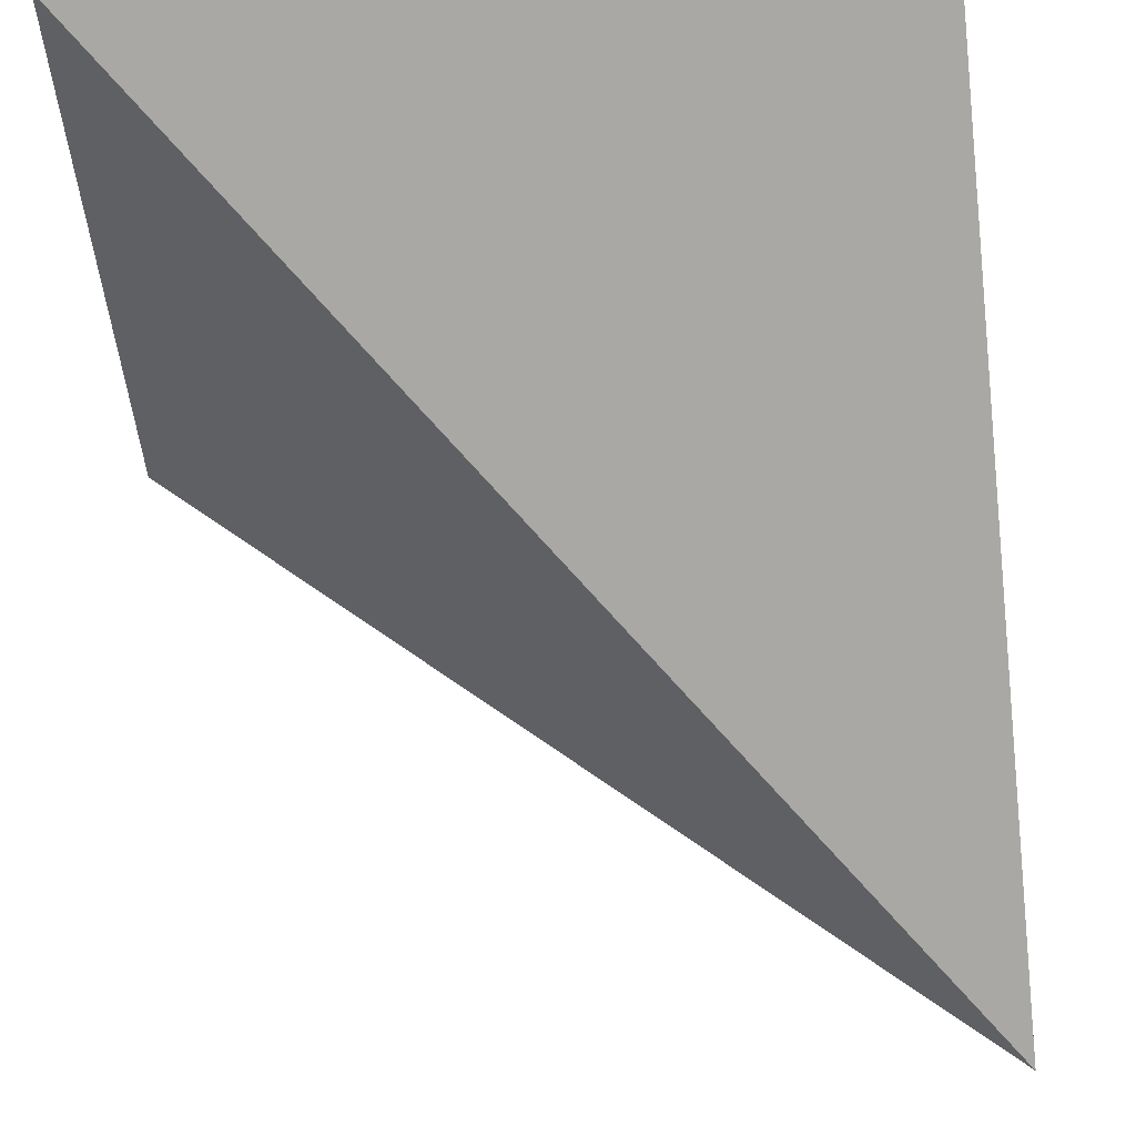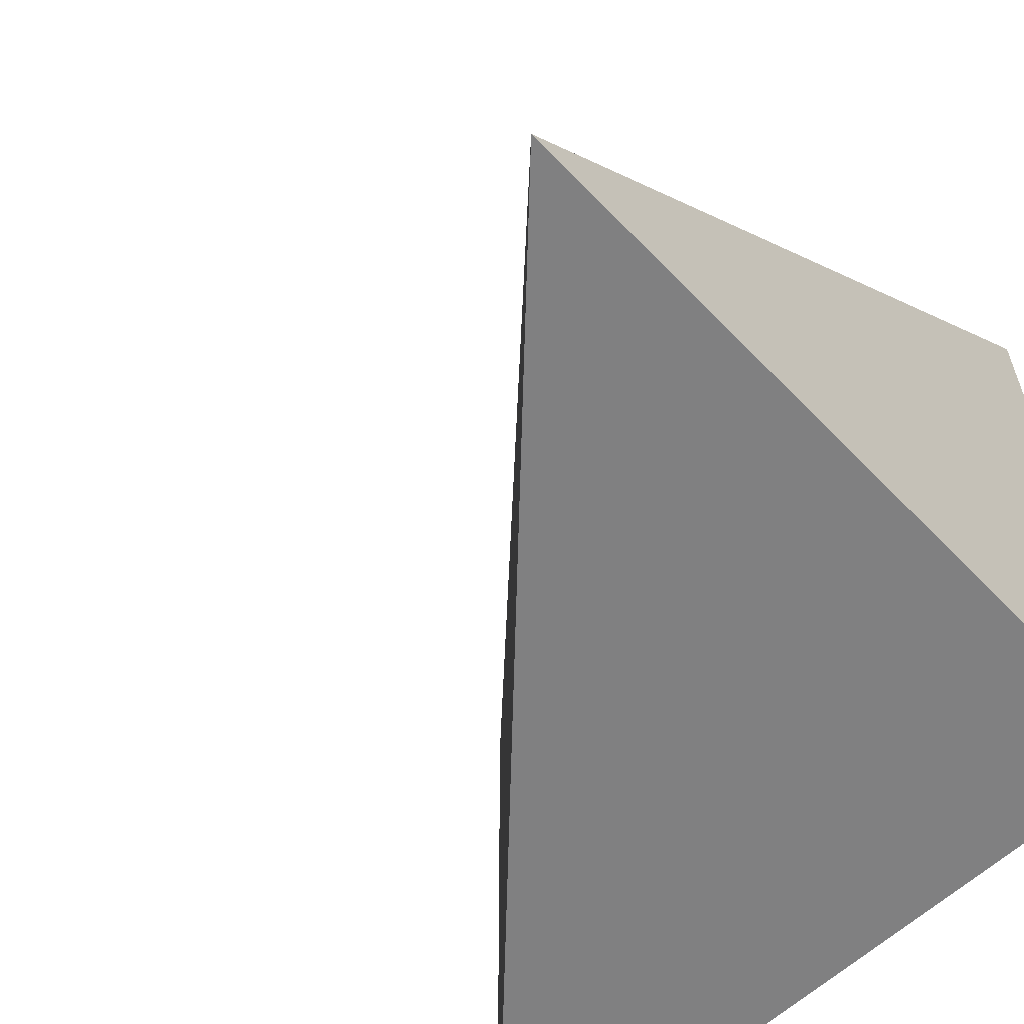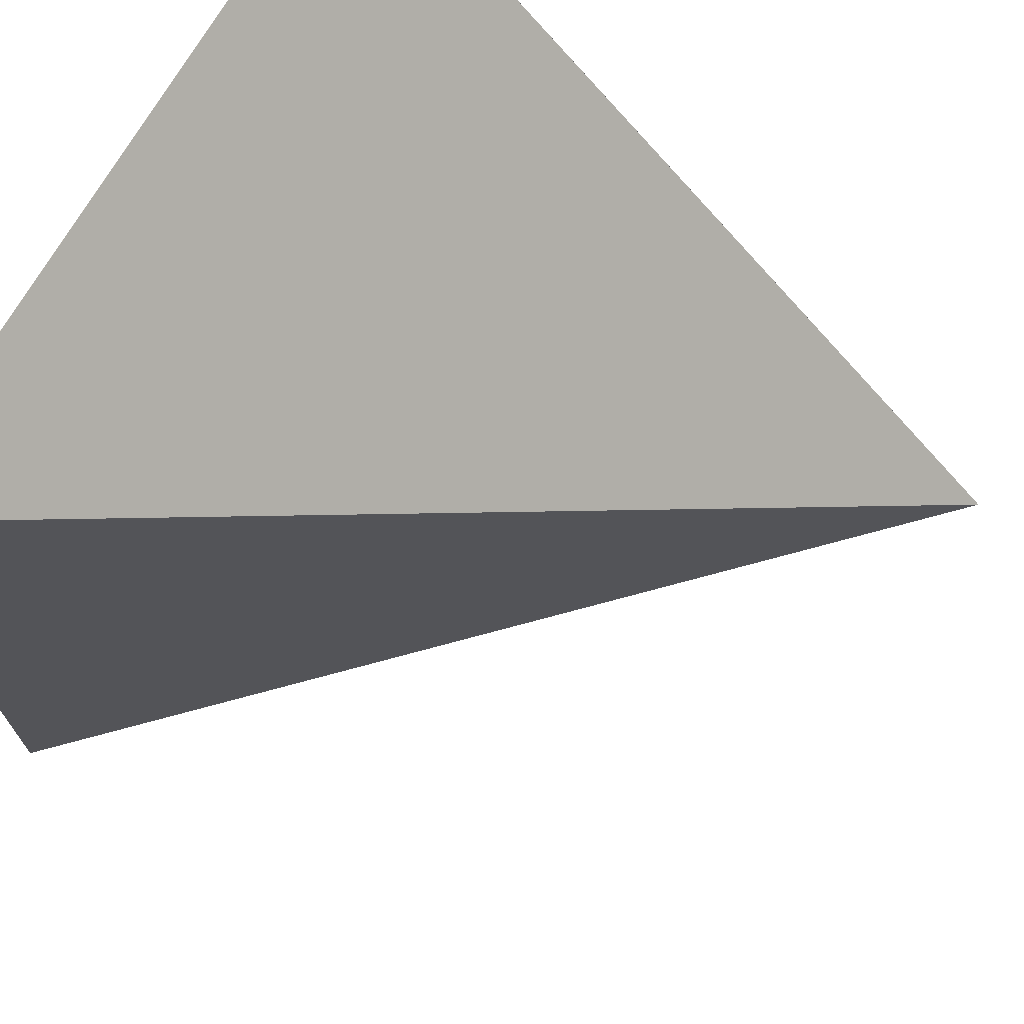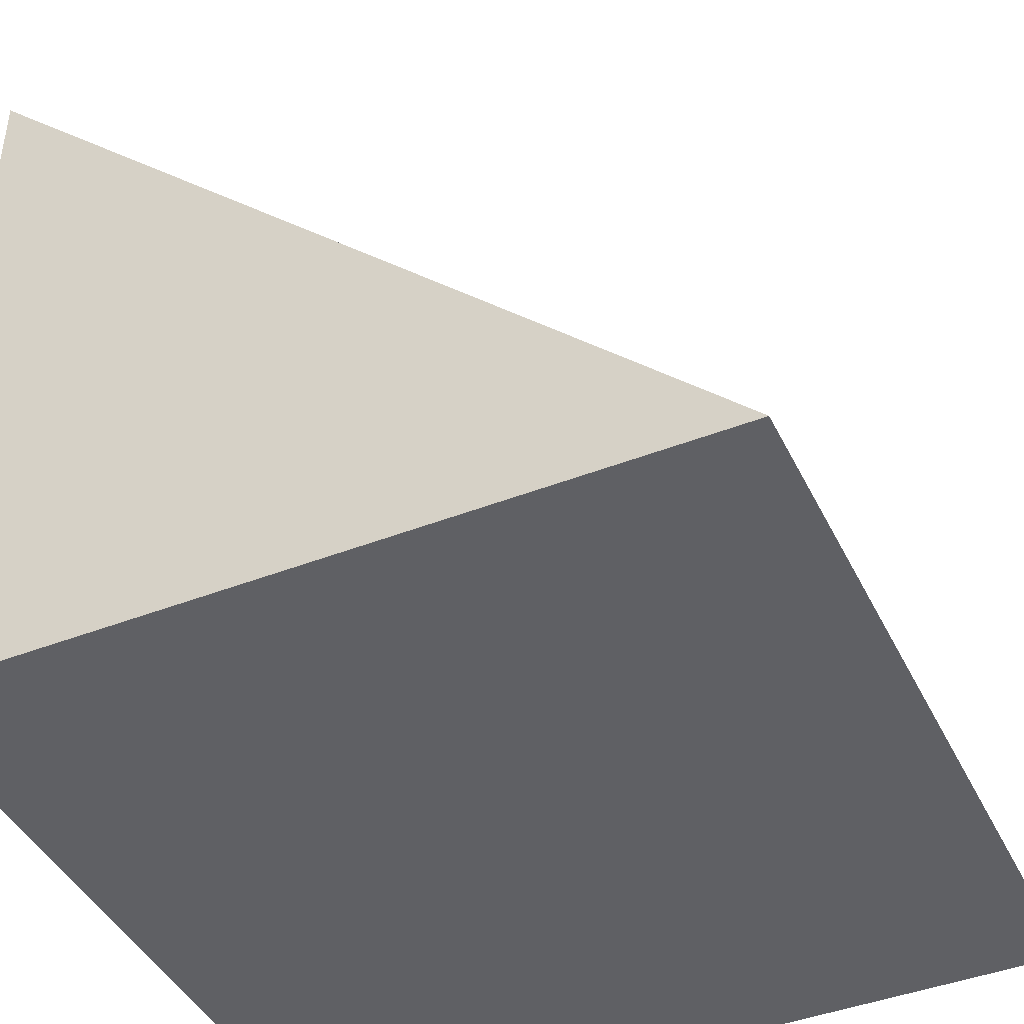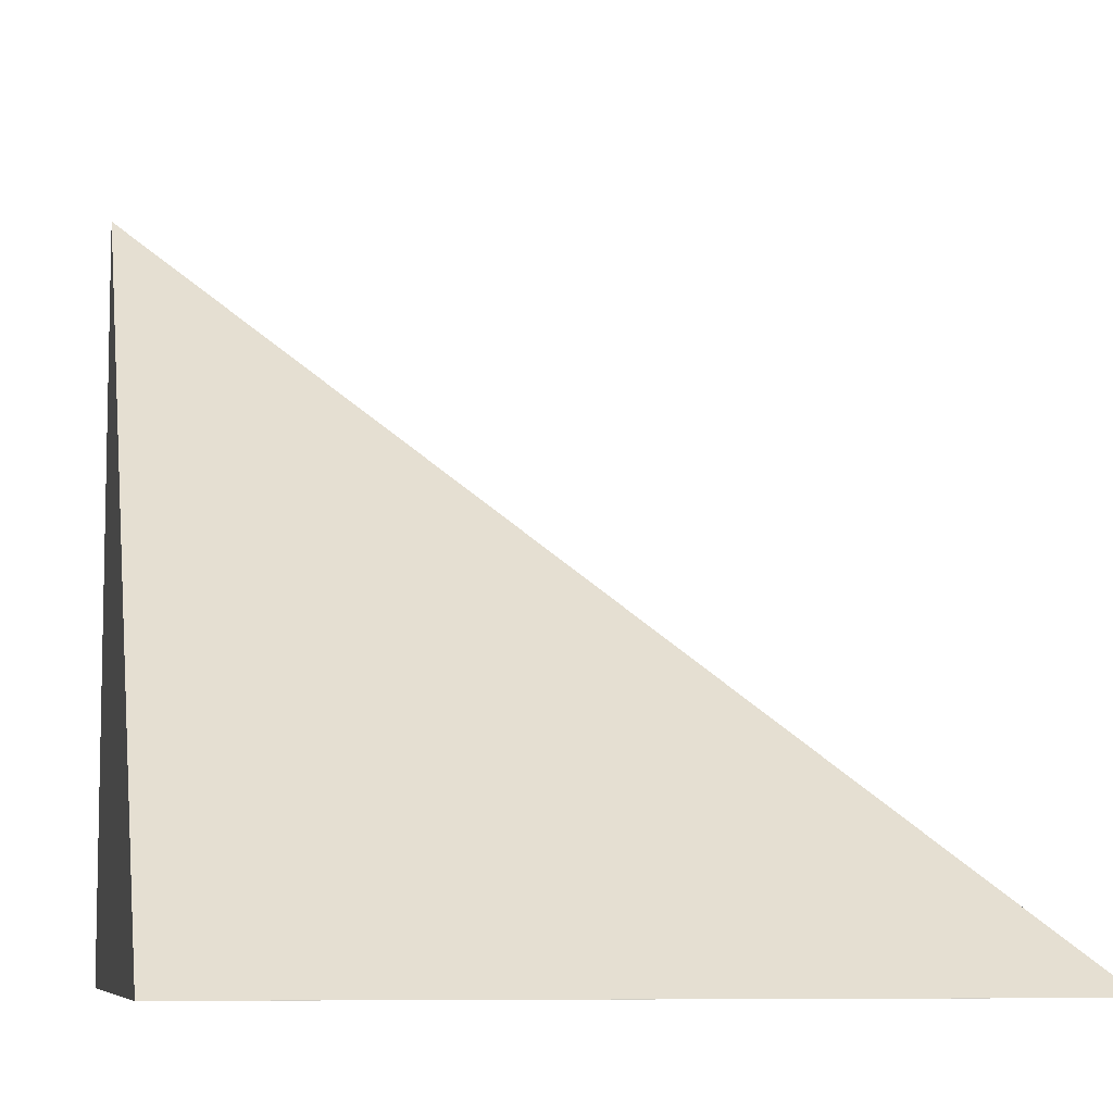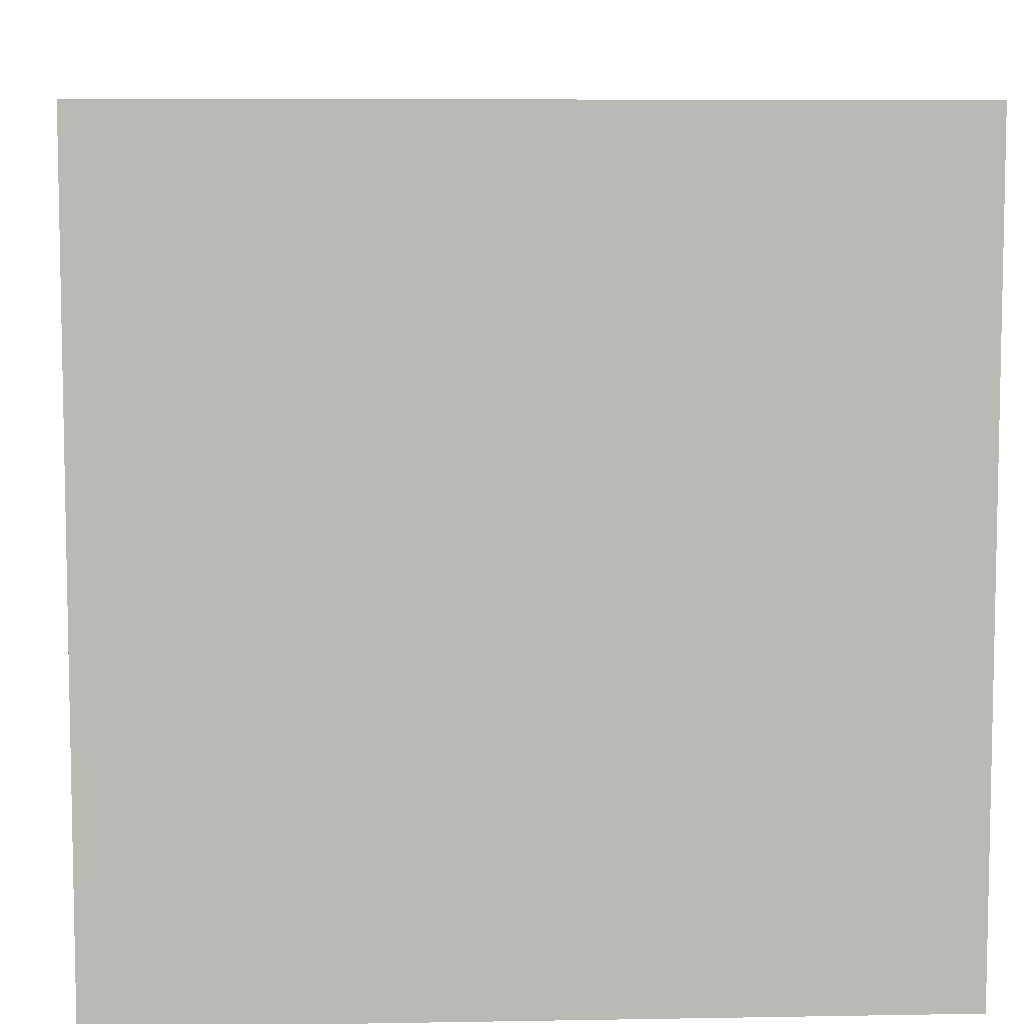
<metadata>
{"format":"obj","ext":"obj","renderer":"f3d","projection":"perspective","resolution":1024,"background":"white","views":[{"elev":60.8,"azim":171.5,"up":"+Z"},{"elev":-60.2,"azim":-136.5,"up":"+Z"},{"elev":70.7,"azim":119.7,"up":"+Z"},{"elev":-43.3,"azim":-65.2,"up":"+Y"},{"elev":-7.8,"azim":-11.1,"up":"+Y"},{"elev":7.2,"azim":-2.9,"up":"+Z"}]}
</metadata>
<code>
v -30.03 0.02727 29.94
v -30.03 0.03679 29.94
v 29.97 0.02727 29.94
v 29.97 0.03423 29.94
v 29.97 0.02727 -30.06
v 29.97 0.03423 -30.06
v -30.03 0.02727 -30.06
v -30.03 60.03 -30.06
v 29.96 0.02727 29.94
o Cube.3
f 9 3 4
f 5 6 4 3
f 7 8 6 5
f 1 2 8 7
f 4 8 2
f 5 3 9 1 7
f 4 2 1 9
f 4 6 8

</code>
